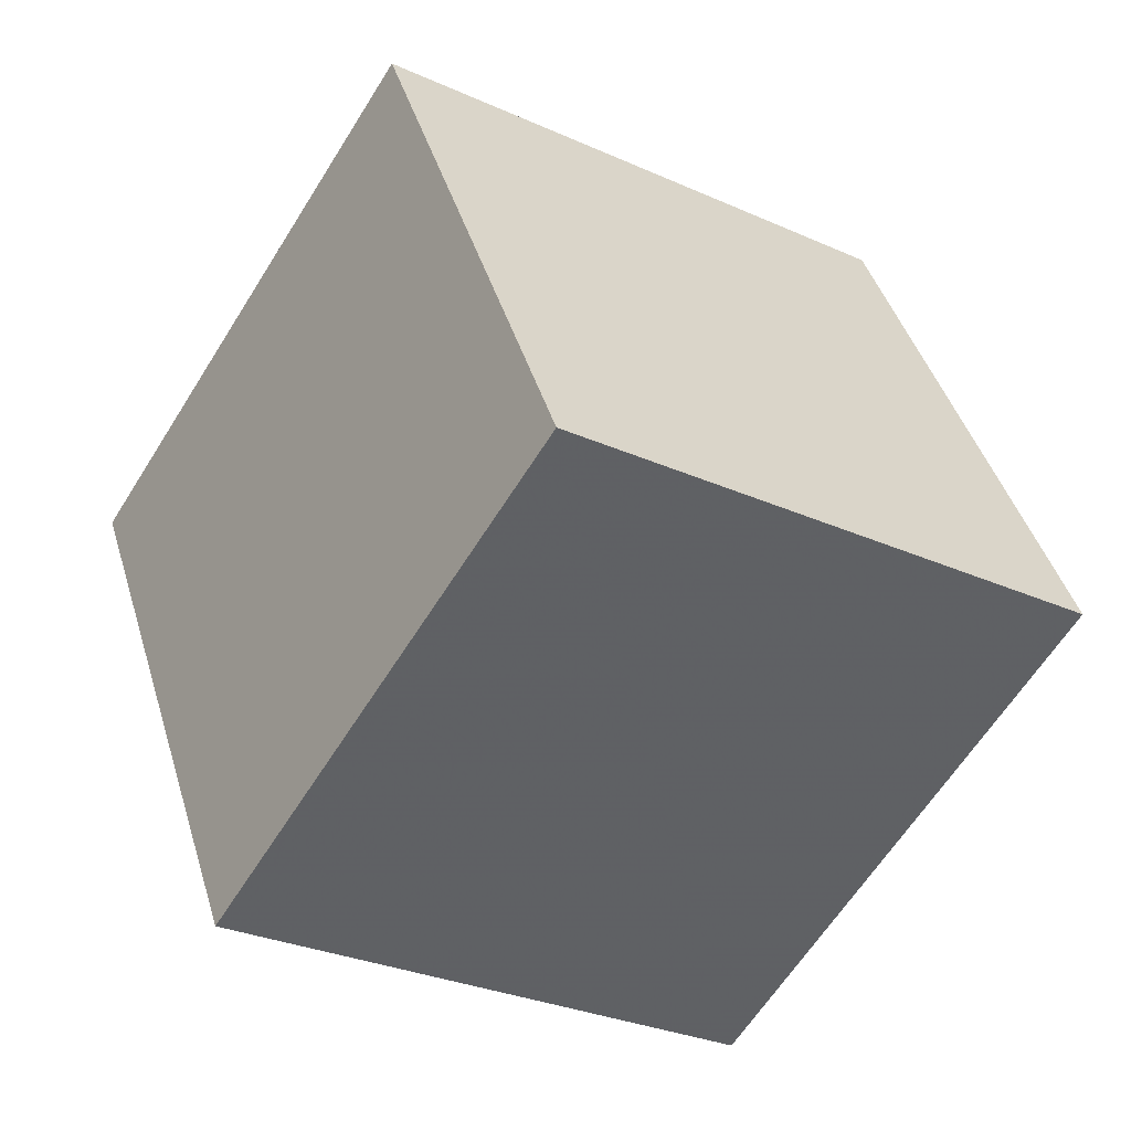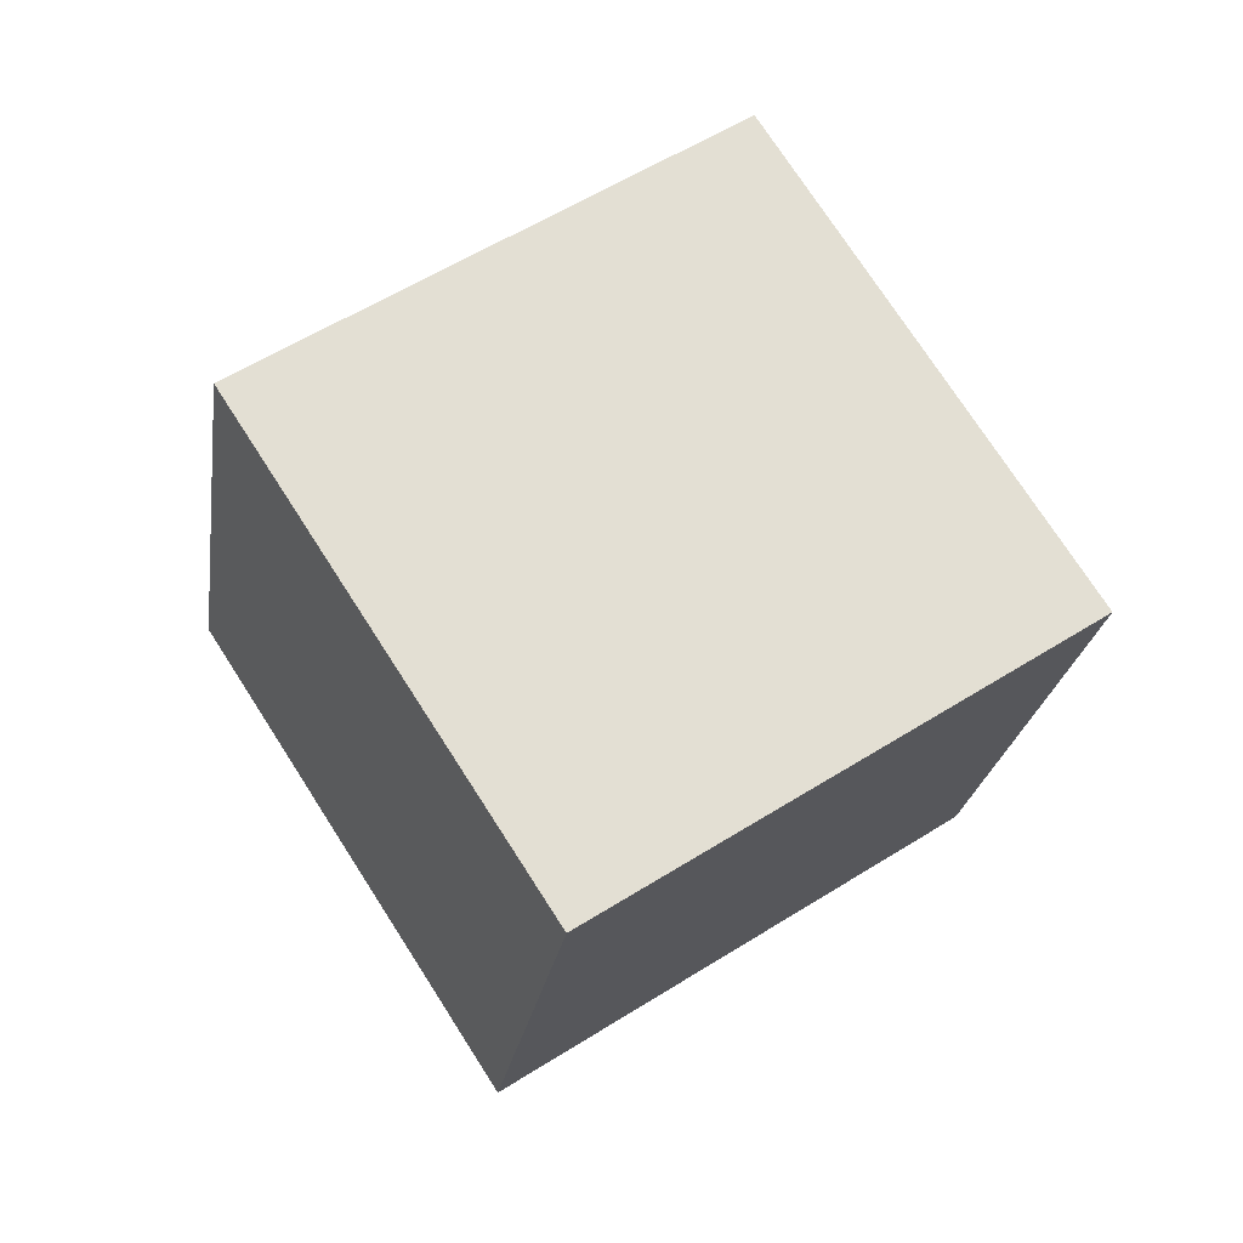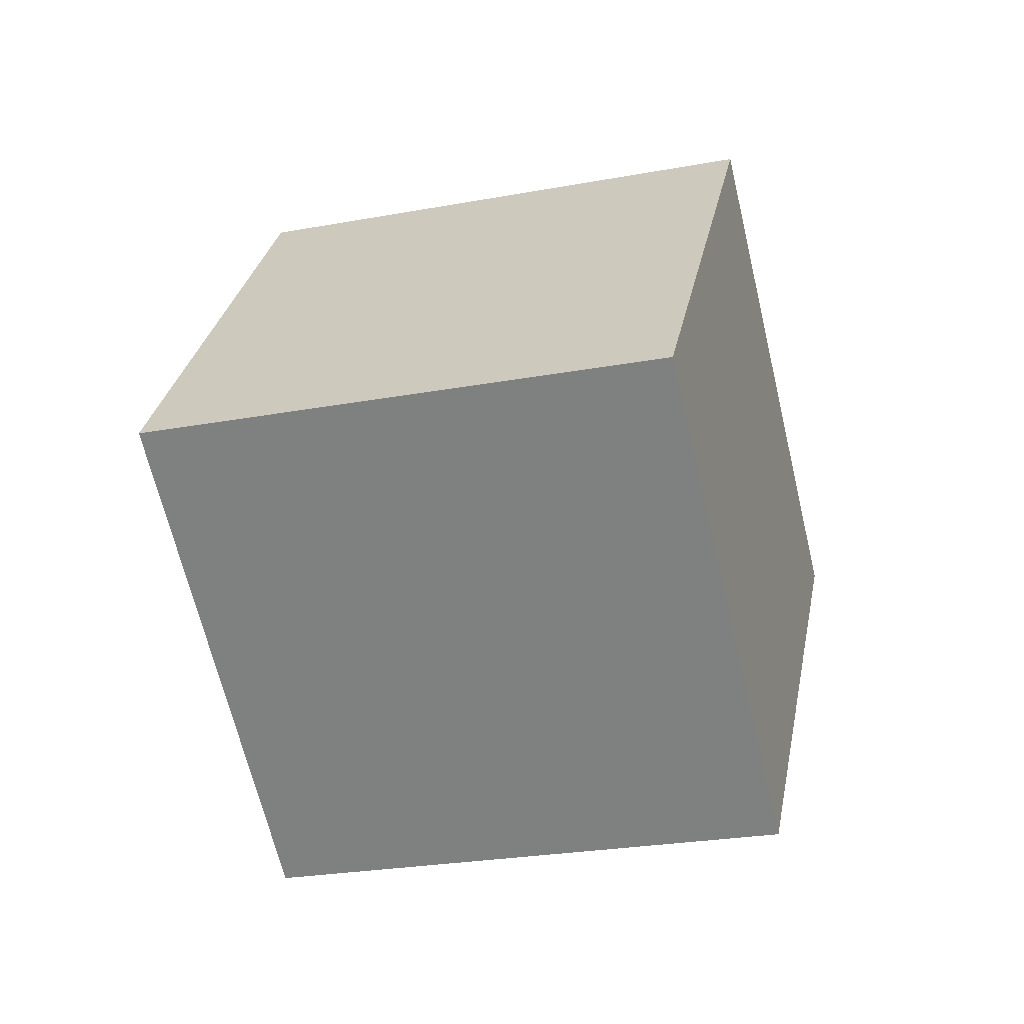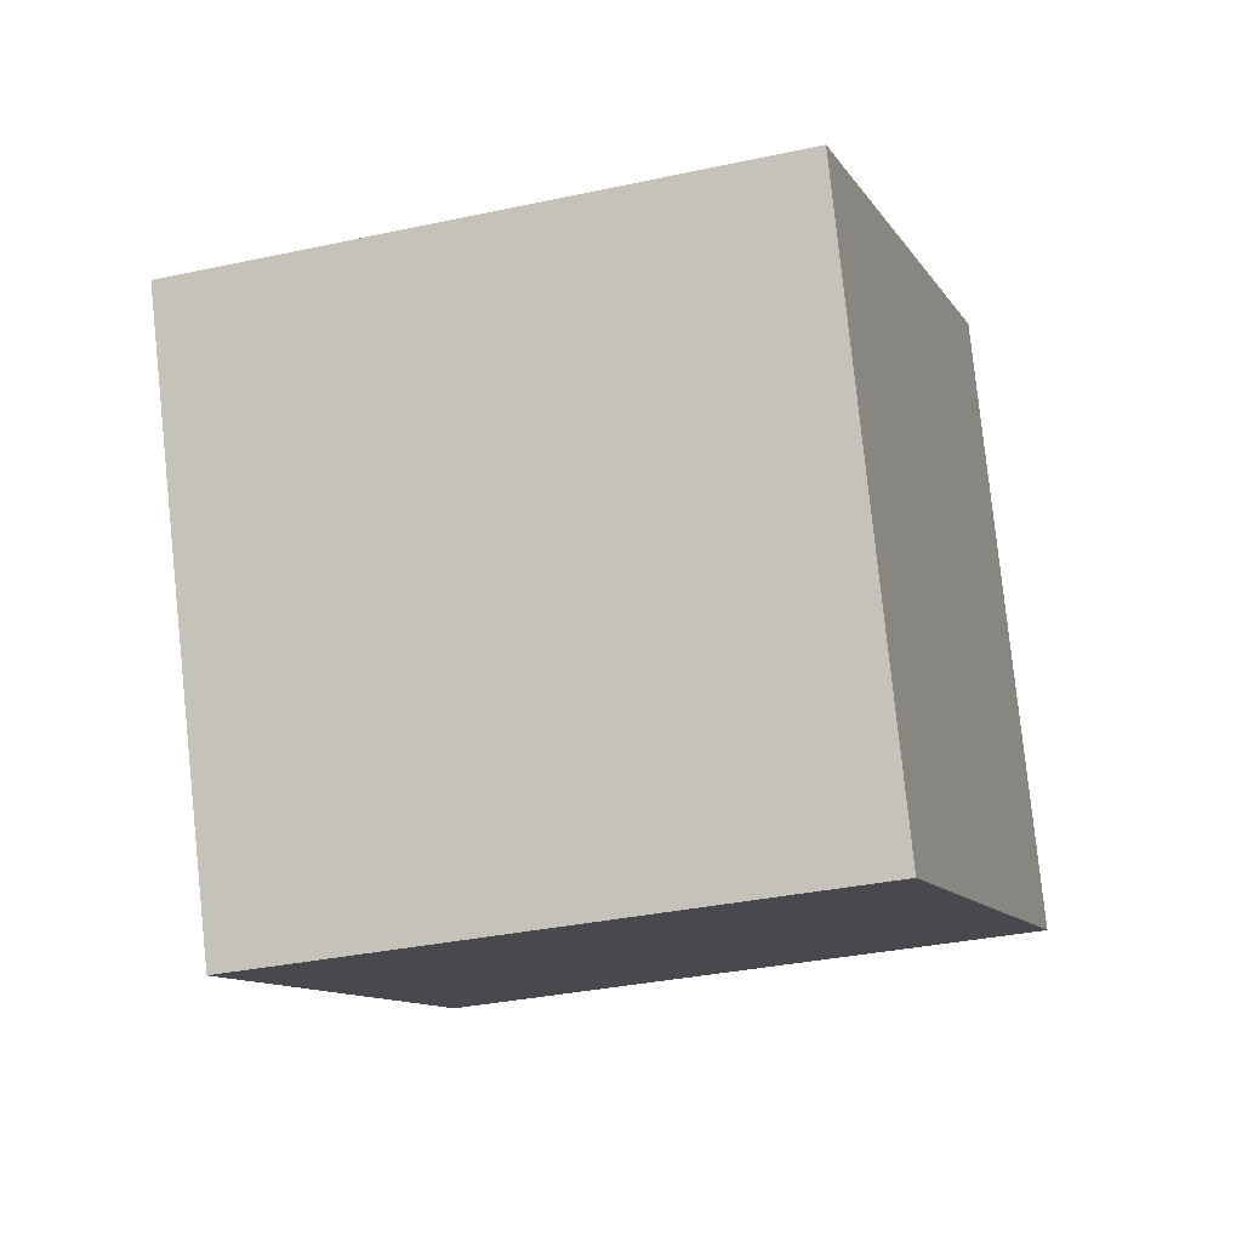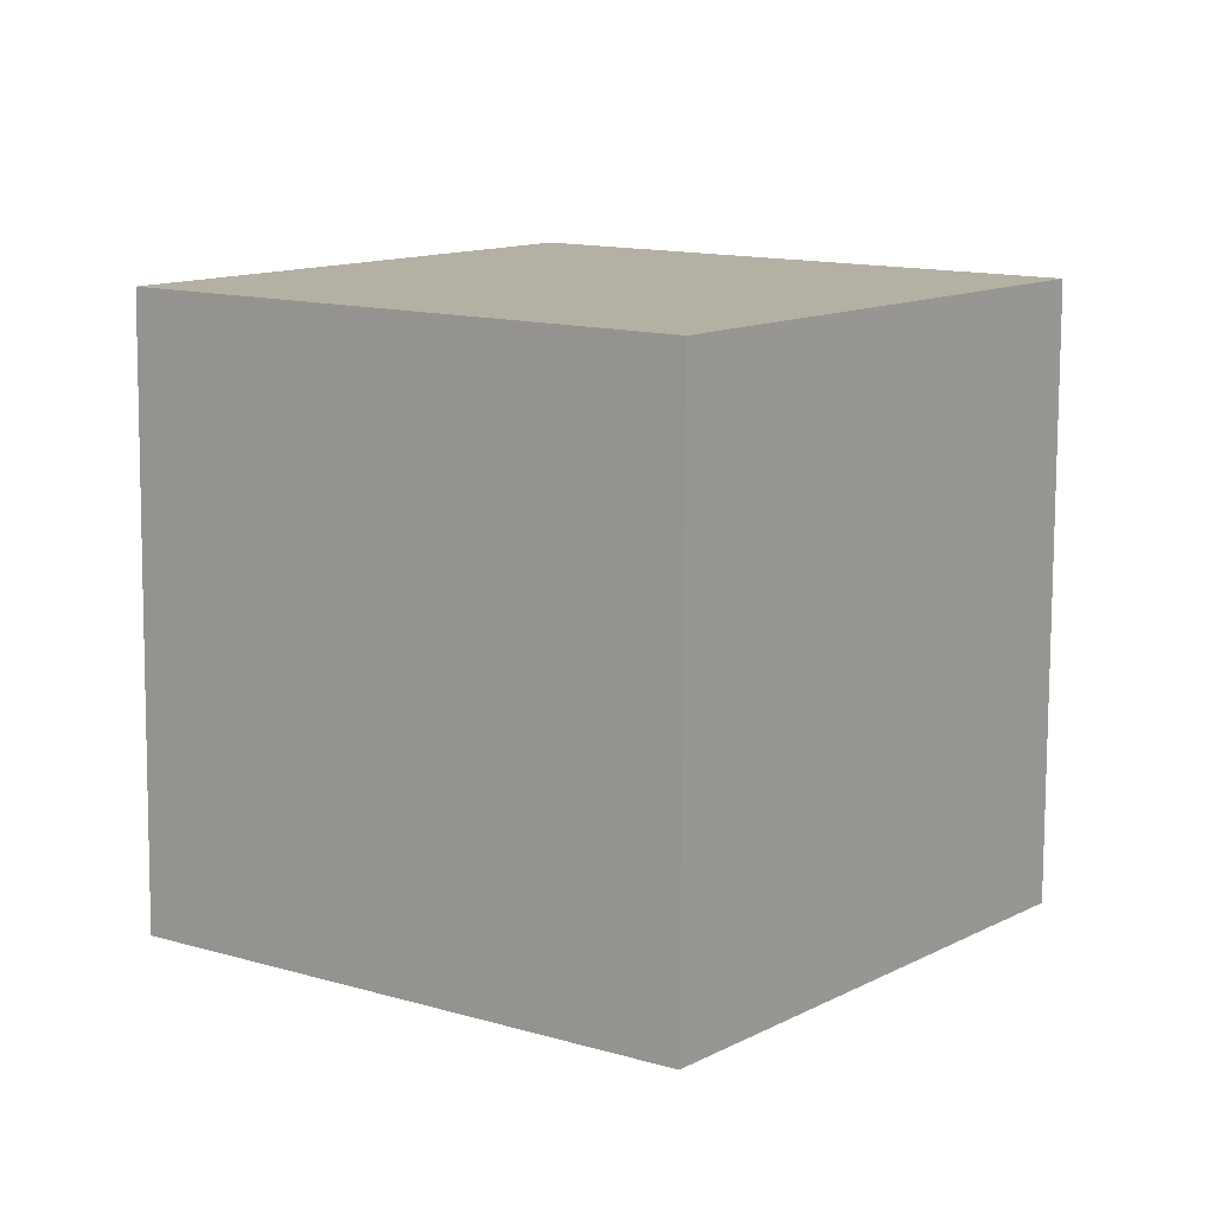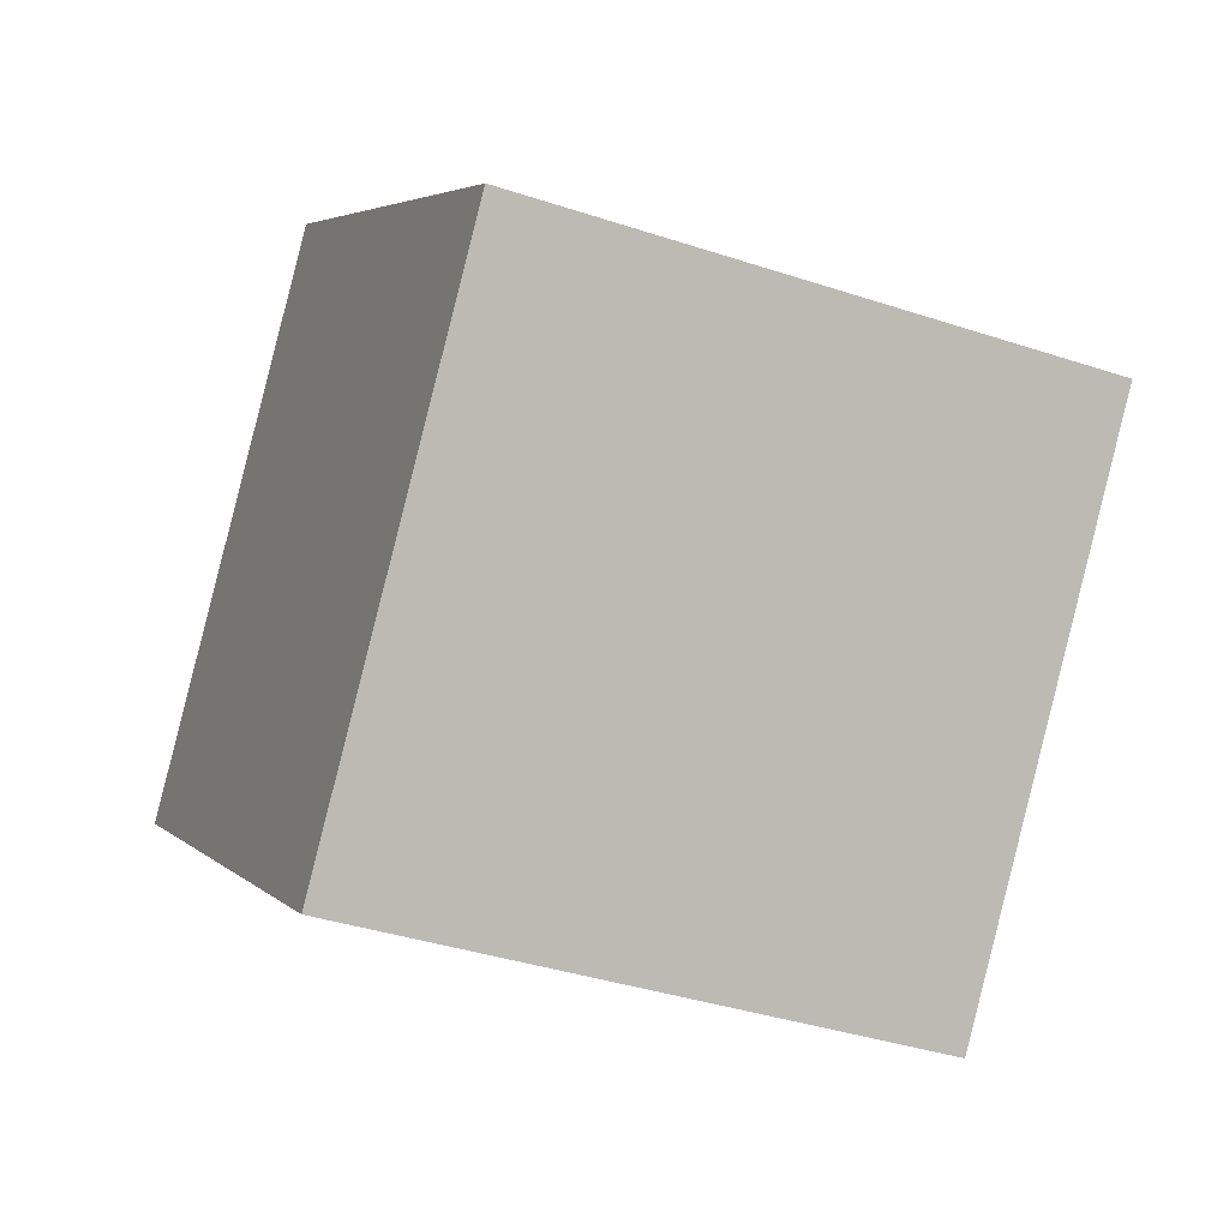
<metadata>
{"format":"obj","ext":"obj","renderer":"f3d","projection":"perspective","resolution":1024,"background":"white","views":[{"elev":-44.3,"azim":-73.7,"up":"+Y"},{"elev":25.2,"azim":-120.6,"up":"+Z"},{"elev":76.1,"azim":-94.1,"up":"+Z"},{"elev":4.1,"azim":-24.1,"up":"+Y"},{"elev":-5.1,"azim":176.4,"up":"+Y"},{"elev":-10.1,"azim":118.8,"up":"+Y"}]}
</metadata>
<code>
v 3.235 -8.125 -9.722
v -3.229 -5.889 -2.428
v 3.359 1.465 -12.55
v -3.106 3.701 -5.259
v 10.86 -6.385 -3.495
v 4.399 -4.149 3.8
v 10.99 3.205 -6.325
v 4.522 5.442 0.9688
f 2 4 1
f 5 2 1
f 1 4 3
f 3 5 1
f 2 8 4
f 6 2 5
f 6 8 2
f 4 8 3
f 7 5 3
f 3 8 7
f 7 6 5
f 8 6 7

</code>
